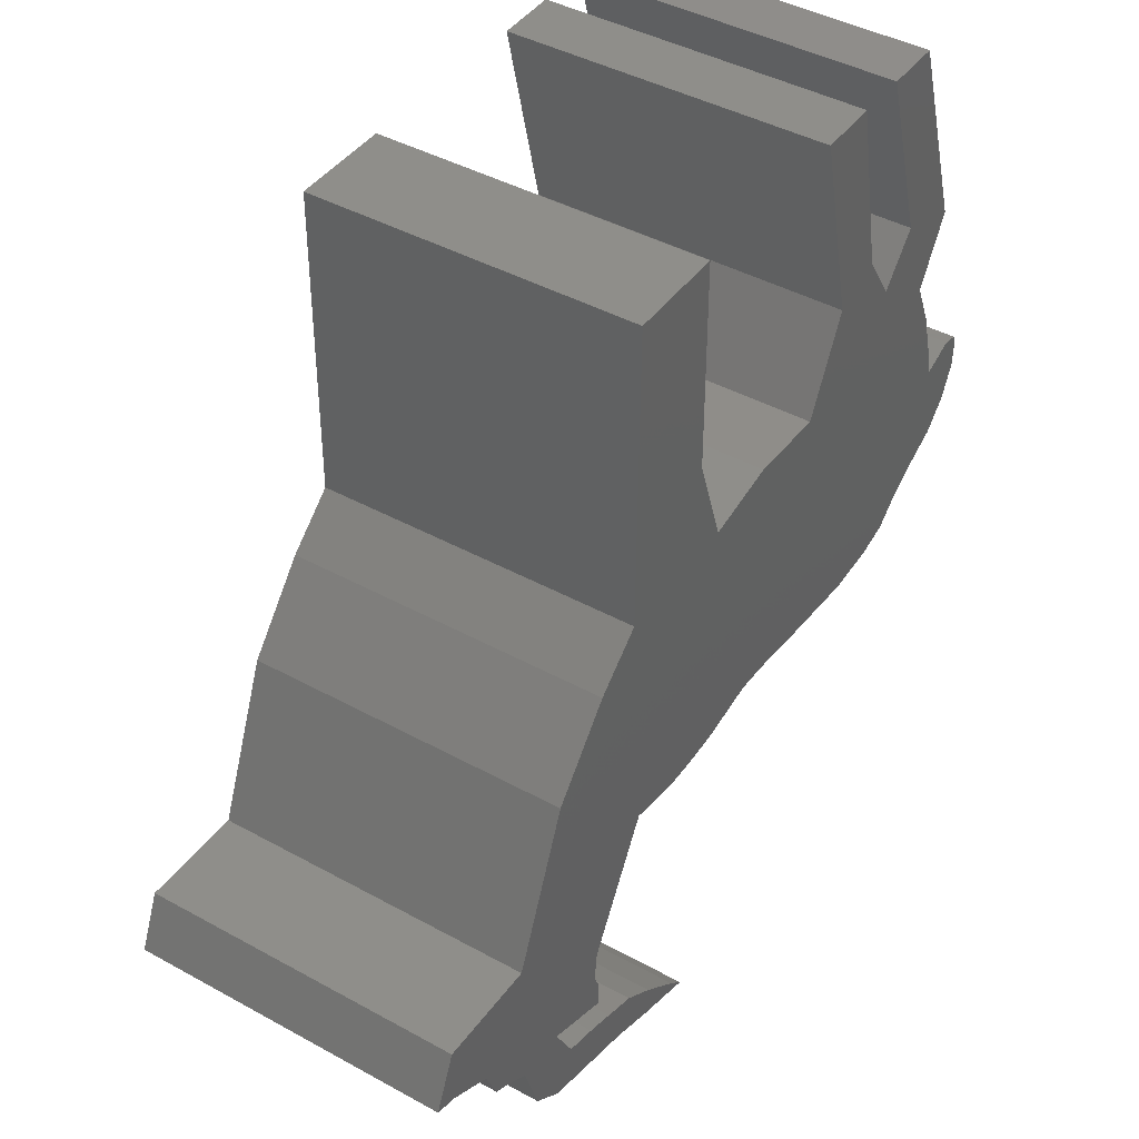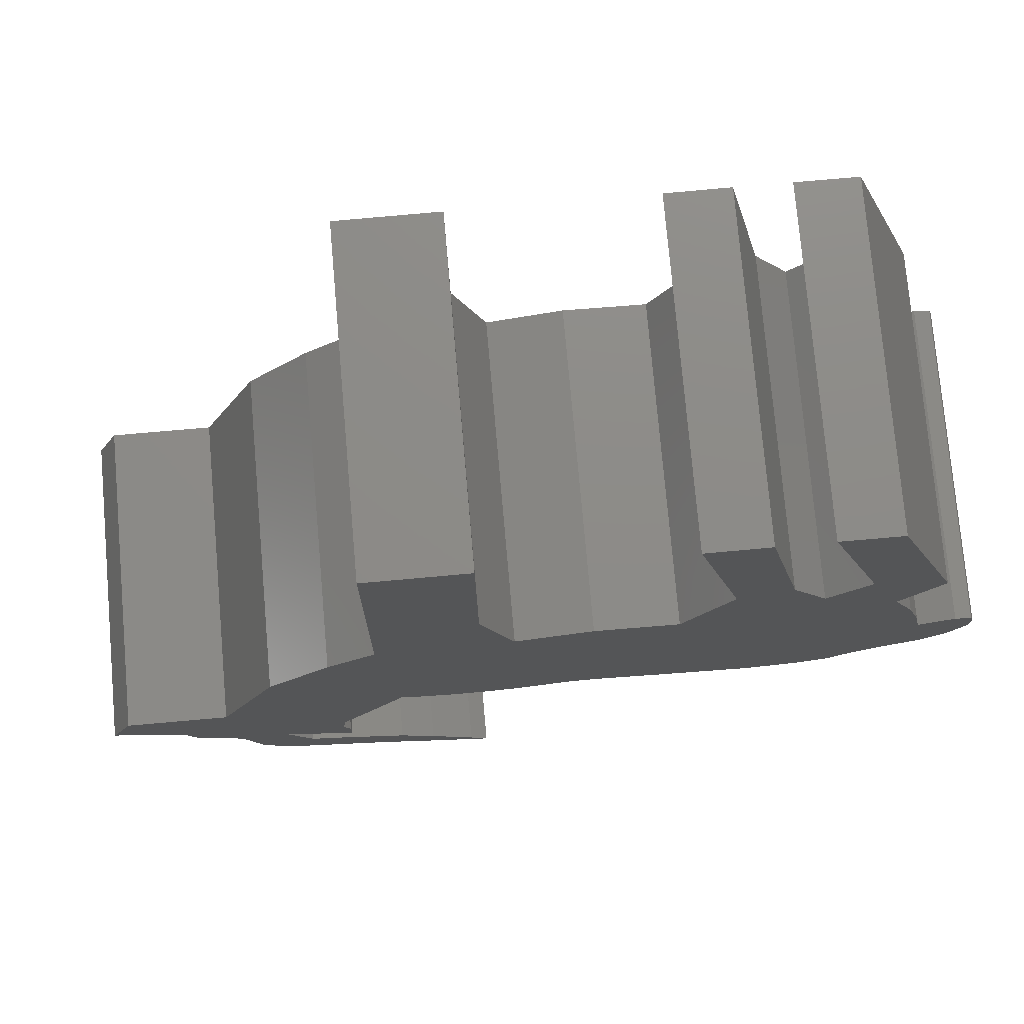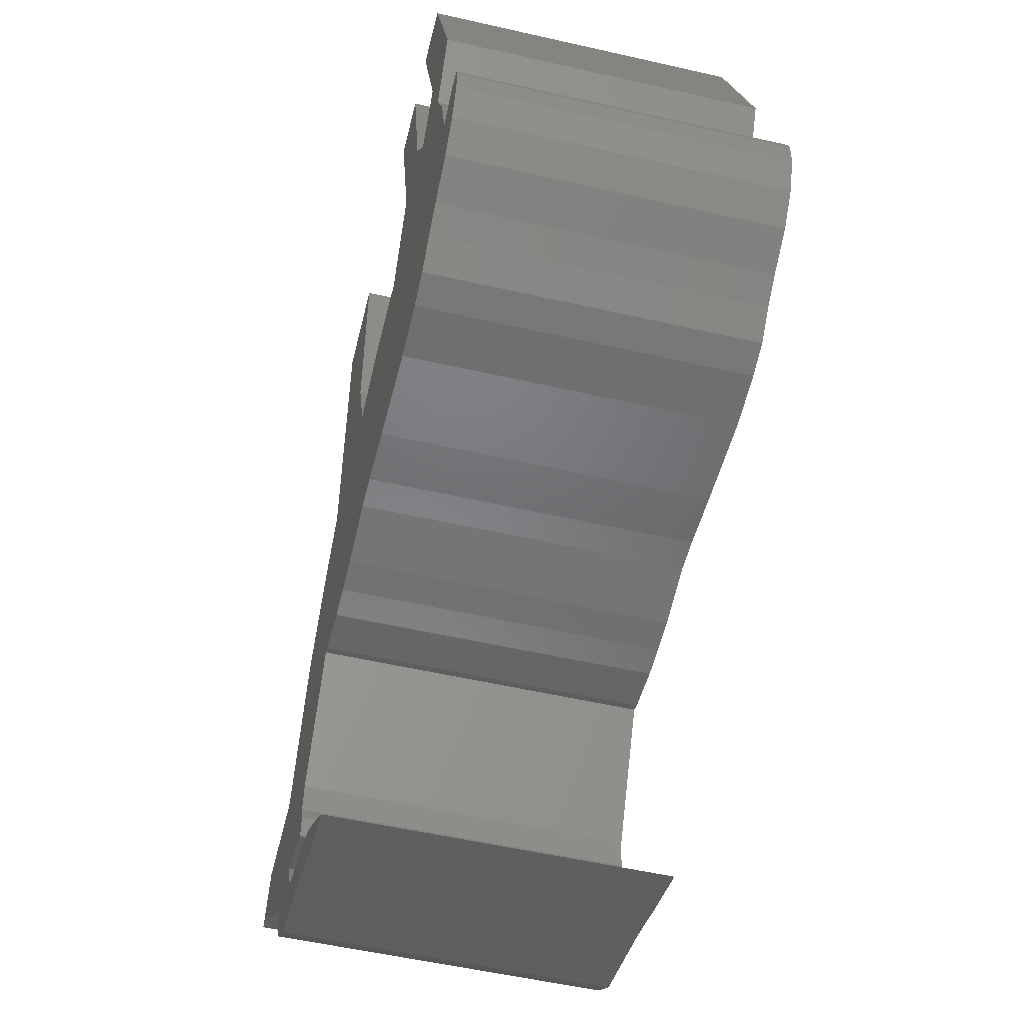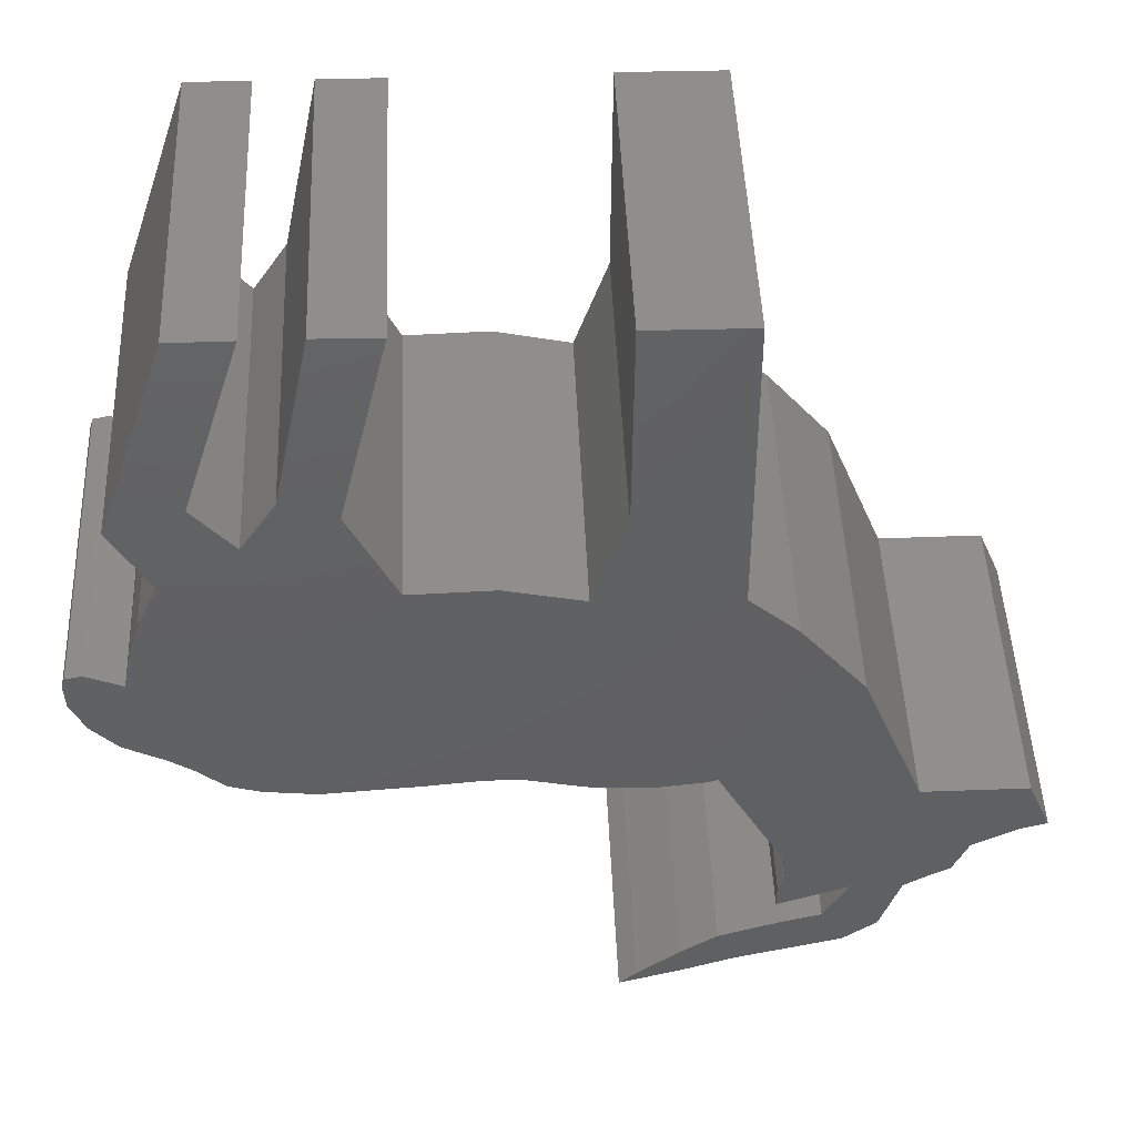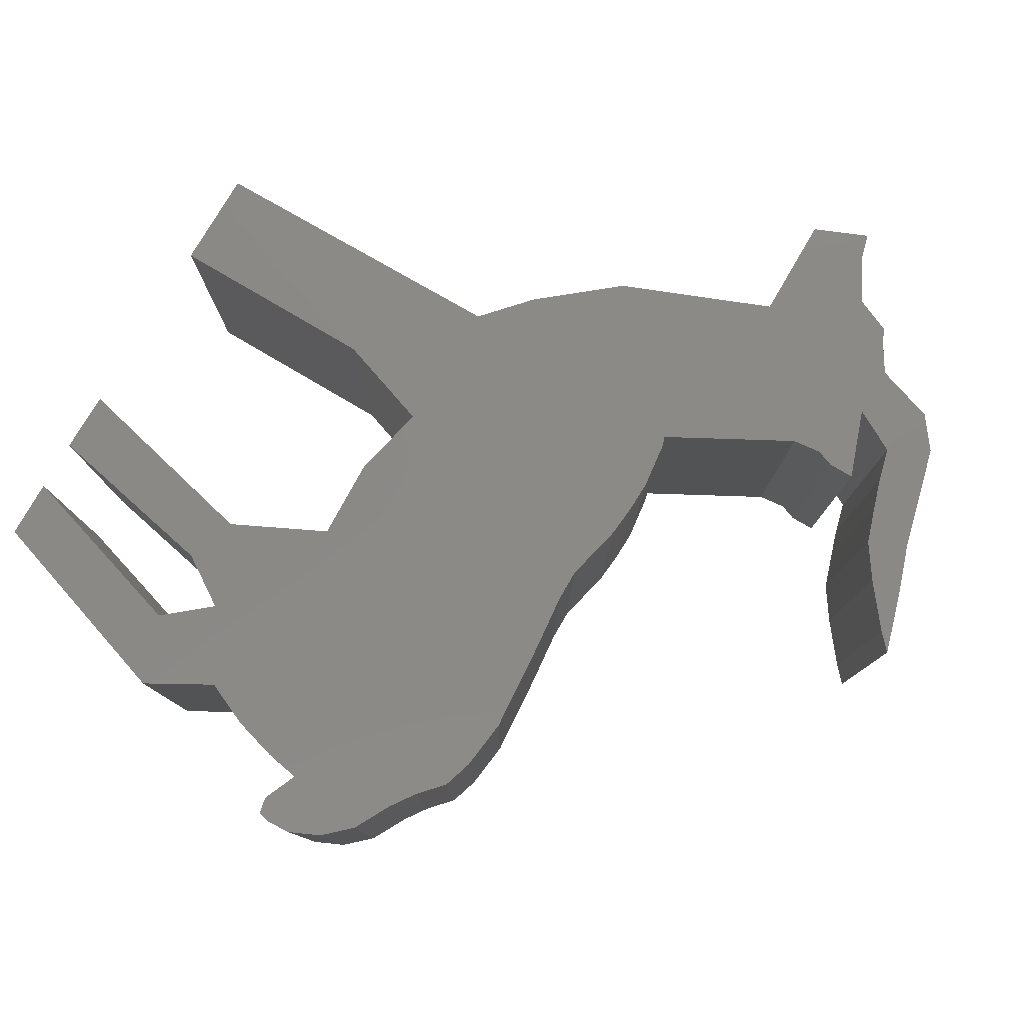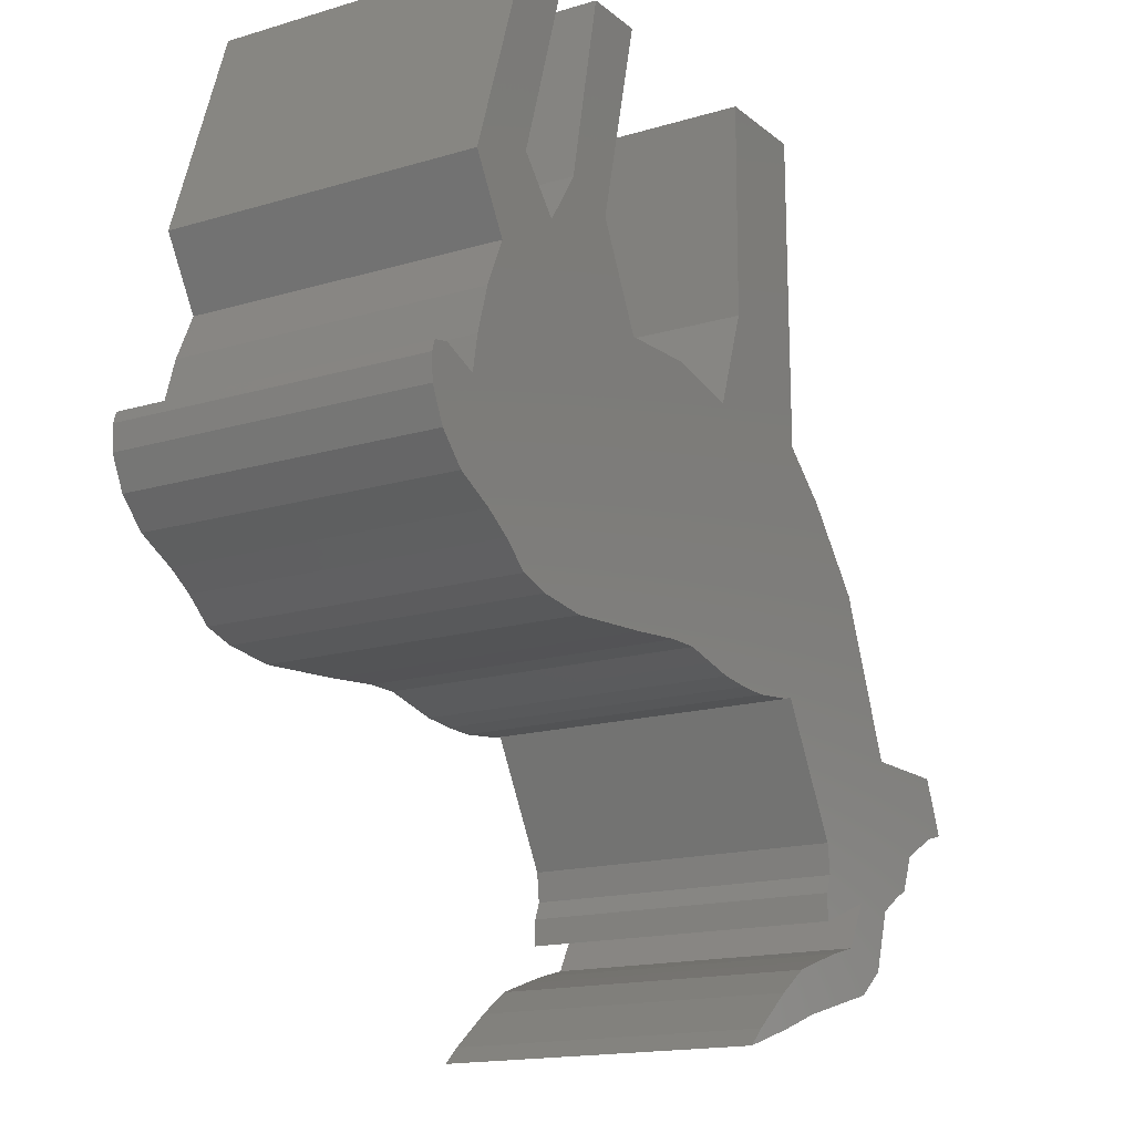
<metadata>
{"format":"stl","ext":"stl","renderer":"f3d","projection":"perspective","resolution":1024,"background":"white","views":[{"elev":42.5,"azim":123.4,"up":"+Y"},{"elev":75.8,"azim":175.0,"up":"+Y"},{"elev":-53.7,"azim":-103.7,"up":"+Y"},{"elev":47.5,"azim":-2.4,"up":"+Y"},{"elev":79.4,"azim":-59.8,"up":"+Z"},{"elev":-15.6,"azim":-57.6,"up":"+Y"}]}
</metadata>
<code>
# stl→obj: 134 verts, 264 faces
v 0.5876 9.682 0
v 0.71 10.33 0
v 1.506 7.417 0
v 2.709 12.84 0
v 4.3 13.46 0
v 5.157 11.68 0
v 1.036 7.744 0
v 0.3224 8.131 0
v 3.505 6.683 0
v 2.546 6.805 0
v -0.4324 9.702 0
v -0.3712 9.906 0
v -0.06518 9.967 0
v 14.28 3.766 0
v 14.89 4.602 0
v 14.6 3.929 0
v -0.412 9.233 0
v -0.1468 8.641 0
v 1.975 6.989 0
v 6.34 6.907 0
v 5.259 6.805 0
v 13.83 6.193 0
v 11.58 4.378 0
v 12.83 3.48 0
v 11.64 3.827 0
v 6.687 11.72 0
v 6.952 6.907 0
v 13.79 3.46 0
v 8.095 11.4 0
v 8.054 6.642 0
v 7.544 6.765 0
v 8.666 6.581 0
v 10.6 11.31 0
v 11.5 10.5 0
v 9.257 6.561 0
v 10.32 6.724 0
v 10.16 6.663 0
v 12.68 9.049 0
v 9.849 1.624 0
v 9.91 1.032 0
v 9.033 0.971 0
v 11.52 3.011 0
v 11.52 3.501 0
v 12.81 1.869 0
v 11.87 1.624 0
v 12.38 2.644 0
v 10.85 1.359 0
v 10.5 2.073 0
v 8.707 0.665 0
v 11.18 2.297 0
v 11.75 2.481 0
v 13.42 2.338 0
v 15.76 6.193 0
v 15.74 5.051 0
v 16.19 5.173 0
v 8.707 13.19 0
v 10.56 17.13 0
v 8.727 17.15 0
v 0.9548 11.17 0
v 1.342 12.03 0
v 1.975 13.72 0
v 5.178 17.15 0
v 4.035 17.17 0
v 3.342 13.8 0
v 0.6488 13.27 0
v 1.954 17.17 0
v 3.056 17.17 0
v 1.506 7.417 6
v 0.71 10.33 6
v 0.5876 9.682 6
v 5.157 11.68 6
v 4.3 13.46 6
v 2.709 12.84 6
v 0.3224 8.131 6
v 1.036 7.744 6
v 2.546 6.805 6
v 3.505 6.683 6
v -0.06518 9.967 6
v -0.3712 9.906 6
v -0.4324 9.702 6
v 14.6 3.929 6
v 14.89 4.602 6
v 14.28 3.766 6
v -0.412 9.233 6
v -0.1468 8.641 6
v 1.975 6.989 6
v 5.259 6.805 6
v 6.34 6.907 6
v 13.83 6.193 6
v 11.64 3.827 6
v 12.83 3.48 6
v 11.58 4.378 6
v 6.952 6.907 6
v 6.687 11.72 6
v 13.79 3.46 6
v 7.544 6.765 6
v 8.054 6.642 6
v 8.095 11.4 6
v 8.666 6.581 6
v 9.257 6.561 6
v 11.5 10.5 6
v 10.6 11.31 6
v 10.16 6.663 6
v 10.32 6.724 6
v 12.68 9.049 6
v 9.033 0.971 6
v 9.91 1.032 6
v 9.849 1.624 6
v 11.52 3.501 6
v 11.52 3.011 6
v 12.38 2.644 6
v 11.87 1.624 6
v 12.81 1.869 6
v 10.85 1.359 6
v 10.5 2.073 6
v 8.707 0.665 6
v 11.18 2.297 6
v 11.75 2.481 6
v 13.42 2.338 6
v 15.76 6.193 6
v 15.74 5.051 6
v 16.19 5.173 6
v 8.707 13.19 6
v 10.56 17.13 6
v 8.727 17.15 6
v 1.342 12.03 6
v 0.9548 11.17 6
v 1.975 13.72 6
v 4.035 17.17 6
v 5.178 17.15 6
v 3.342 13.8 6
v 0.6488 13.27 6
v 1.954 17.17 6
v 3.056 17.17 6
f 1 2 3
f 4 5 6
f 7 8 1
f 3 9 10
f 11 12 13
f 7 1 3
f 14 15 16
f 17 11 13
f 1 17 13
f 1 18 17
f 1 8 18
f 3 10 19
f 6 9 3
f 2 6 3
f 6 20 21
f 14 22 15
f 9 6 21
f 23 24 25
f 20 26 27
f 28 24 14
f 29 30 31
f 29 32 30
f 33 34 35
f 29 33 35
f 35 36 37
f 34 38 36
f 35 34 36
f 29 35 32
f 39 40 41
f 24 42 43
f 25 24 43
f 44 45 46
f 39 47 40
f 48 47 39
f 49 41 40
f 48 50 47
f 47 50 45
f 45 50 51
f 46 45 51
f 52 44 46
f 24 52 46
f 24 28 52
f 24 22 14
f 15 22 53
f 54 15 53
f 55 54 53
f 24 23 22
f 38 22 36
f 22 23 36
f 29 56 33
f 27 26 29
f 57 33 56
f 58 57 56
f 59 60 4
f 20 6 26
f 27 29 31
f 59 4 6
f 59 6 2
f 60 61 4
f 62 5 63
f 5 64 63
f 60 65 61
f 5 4 64
f 61 65 66
f 66 67 61
f 68 69 70
f 71 72 73
f 70 74 75
f 76 77 68
f 78 79 80
f 68 70 75
f 81 82 83
f 78 80 84
f 78 84 70
f 84 85 70
f 85 74 70
f 86 76 68
f 68 77 71
f 68 71 69
f 87 88 71
f 82 89 83
f 87 71 77
f 90 91 92
f 93 94 88
f 83 91 95
f 96 97 98
f 97 99 98
f 100 101 102
f 100 102 98
f 103 104 100
f 104 105 101
f 104 101 100
f 99 100 98
f 106 107 108
f 109 110 91
f 109 91 90
f 111 112 113
f 107 114 108
f 108 114 115
f 107 106 116
f 114 117 115
f 112 117 114
f 118 117 112
f 118 112 111
f 111 113 119
f 111 119 91
f 119 95 91
f 83 89 91
f 120 89 82
f 120 82 121
f 120 121 122
f 89 92 91
f 104 89 105
f 104 92 89
f 102 123 98
f 98 94 93
f 123 102 124
f 123 124 125
f 73 126 127
f 94 71 88
f 96 98 93
f 71 73 127
f 69 71 127
f 73 128 126
f 129 72 130
f 129 131 72
f 128 132 126
f 131 73 72
f 133 132 128
f 128 134 133
f 60 132 65
f 60 126 132
f 59 126 60
f 59 127 126
f 2 127 59
f 2 69 127
f 1 69 2
f 1 70 69
f 13 70 1
f 13 78 70
f 12 78 13
f 12 79 78
f 11 79 12
f 11 80 79
f 17 80 11
f 17 84 80
f 18 84 17
f 18 85 84
f 8 85 18
f 8 74 85
f 7 74 8
f 7 75 74
f 3 75 7
f 3 68 75
f 19 68 3
f 19 86 68
f 10 86 19
f 10 76 86
f 9 76 10
f 9 77 76
f 21 77 9
f 21 87 77
f 20 87 21
f 20 88 87
f 27 88 20
f 27 93 88
f 31 93 27
f 31 96 93
f 30 96 31
f 30 97 96
f 32 97 30
f 32 99 97
f 35 99 32
f 35 100 99
f 37 100 35
f 37 103 100
f 36 103 37
f 36 104 103
f 23 104 36
f 23 92 104
f 25 92 23
f 25 90 92
f 43 90 25
f 43 109 90
f 42 109 43
f 42 110 109
f 24 110 42
f 24 91 110
f 46 91 24
f 46 111 91
f 51 111 46
f 51 118 111
f 50 118 51
f 50 117 118
f 48 117 50
f 48 115 117
f 39 115 48
f 39 108 115
f 41 108 39
f 41 106 108
f 49 106 41
f 49 116 106
f 40 116 49
f 40 107 116
f 47 107 40
f 47 114 107
f 45 114 47
f 45 112 114
f 44 112 45
f 44 113 112
f 52 113 44
f 52 119 113
f 28 119 52
f 28 95 119
f 14 95 28
f 14 83 95
f 16 83 14
f 16 81 83
f 15 81 16
f 15 82 81
f 54 82 15
f 54 121 82
f 55 121 54
f 55 122 121
f 53 122 55
f 53 120 122
f 22 120 53
f 22 89 120
f 38 89 22
f 38 105 89
f 34 105 38
f 34 101 105
f 33 101 34
f 33 102 101
f 57 102 33
f 57 124 102
f 58 124 57
f 58 125 124
f 56 125 58
f 56 123 125
f 29 123 56
f 29 98 123
f 26 98 29
f 26 94 98
f 6 94 26
f 6 71 94
f 5 71 6
f 5 72 71
f 62 72 5
f 62 130 72
f 63 130 62
f 63 129 130
f 64 129 63
f 64 131 129
f 4 131 64
f 4 73 131
f 61 73 4
f 61 128 73
f 67 128 61
f 67 134 128
f 66 134 67
f 66 133 134
f 65 133 66
f 65 132 133

</code>
